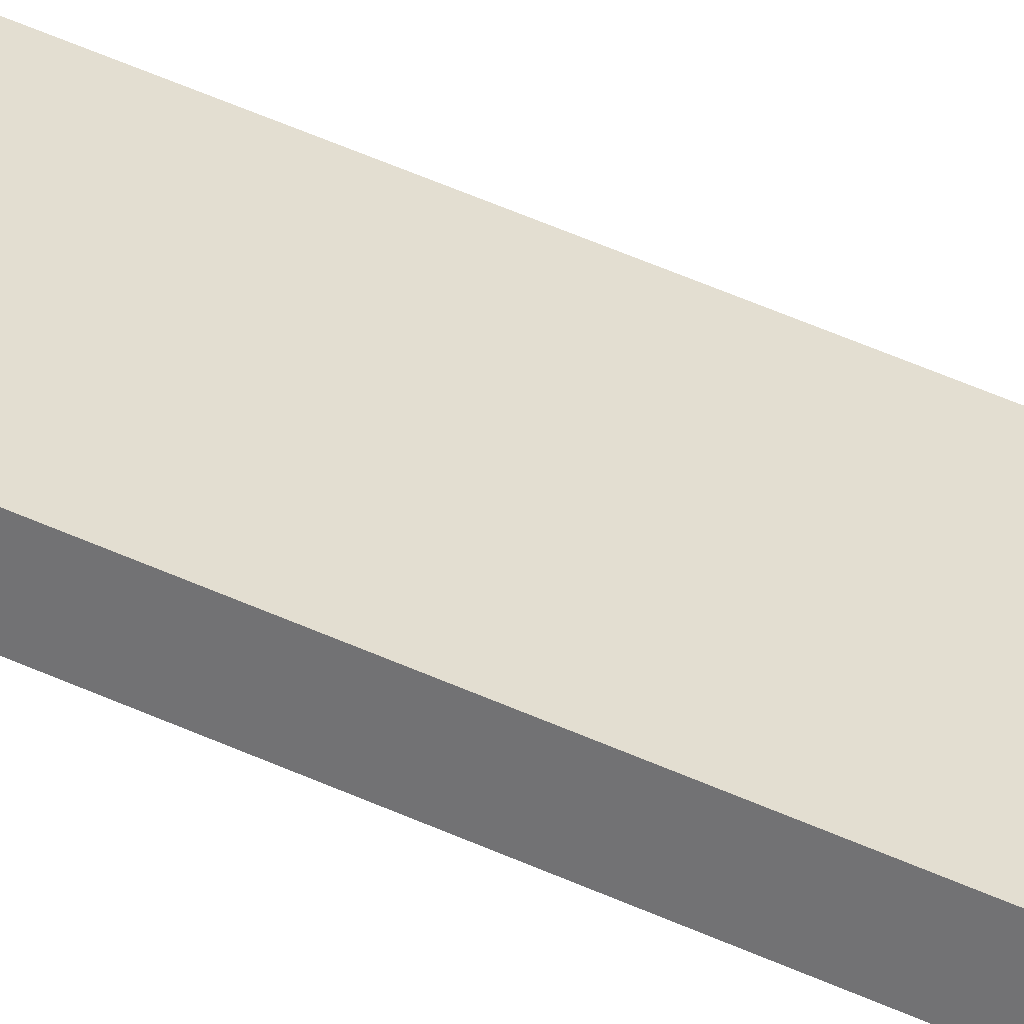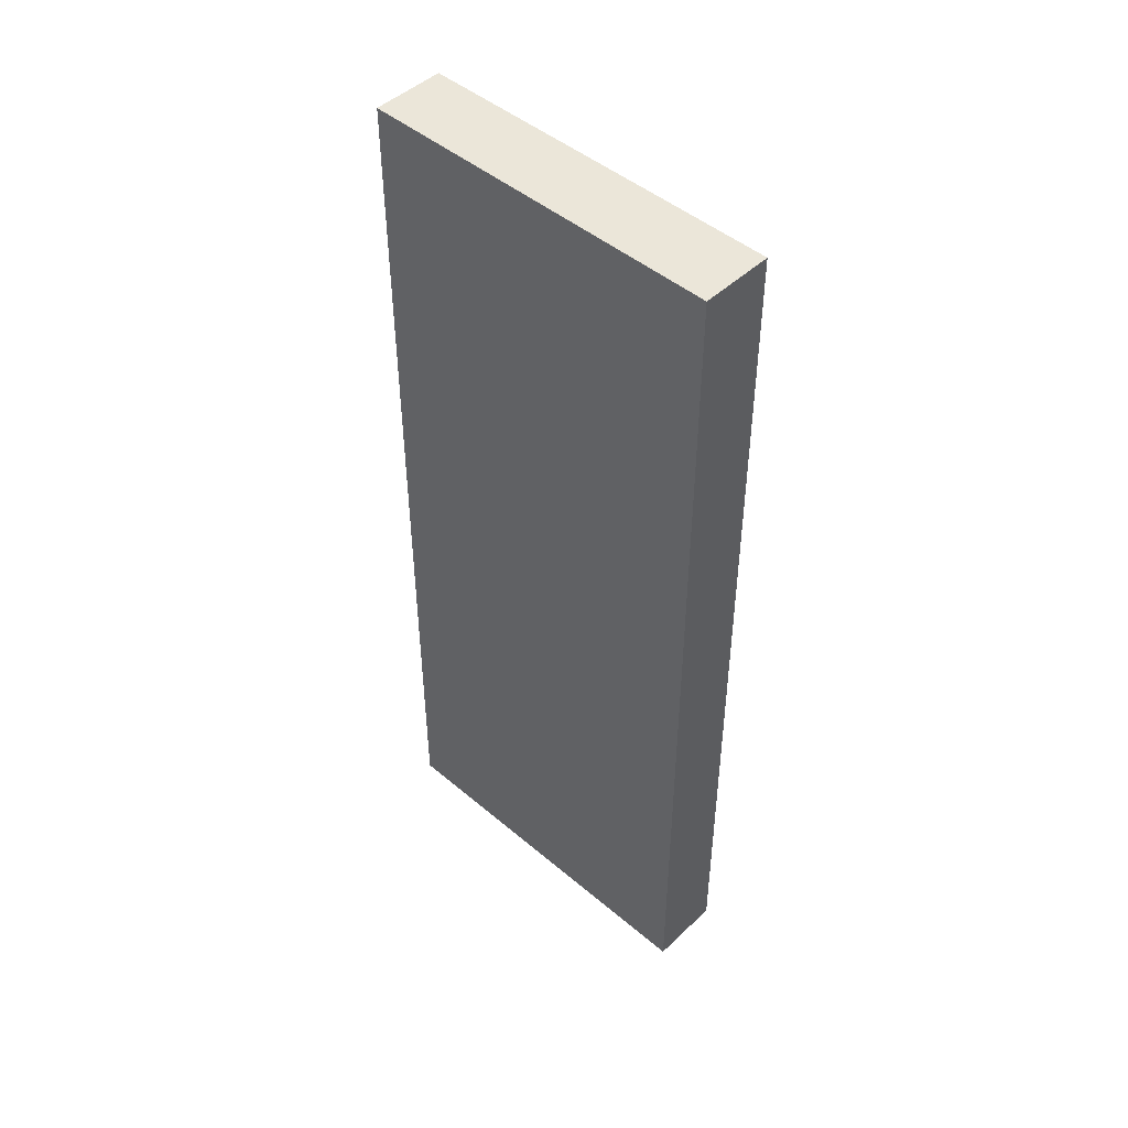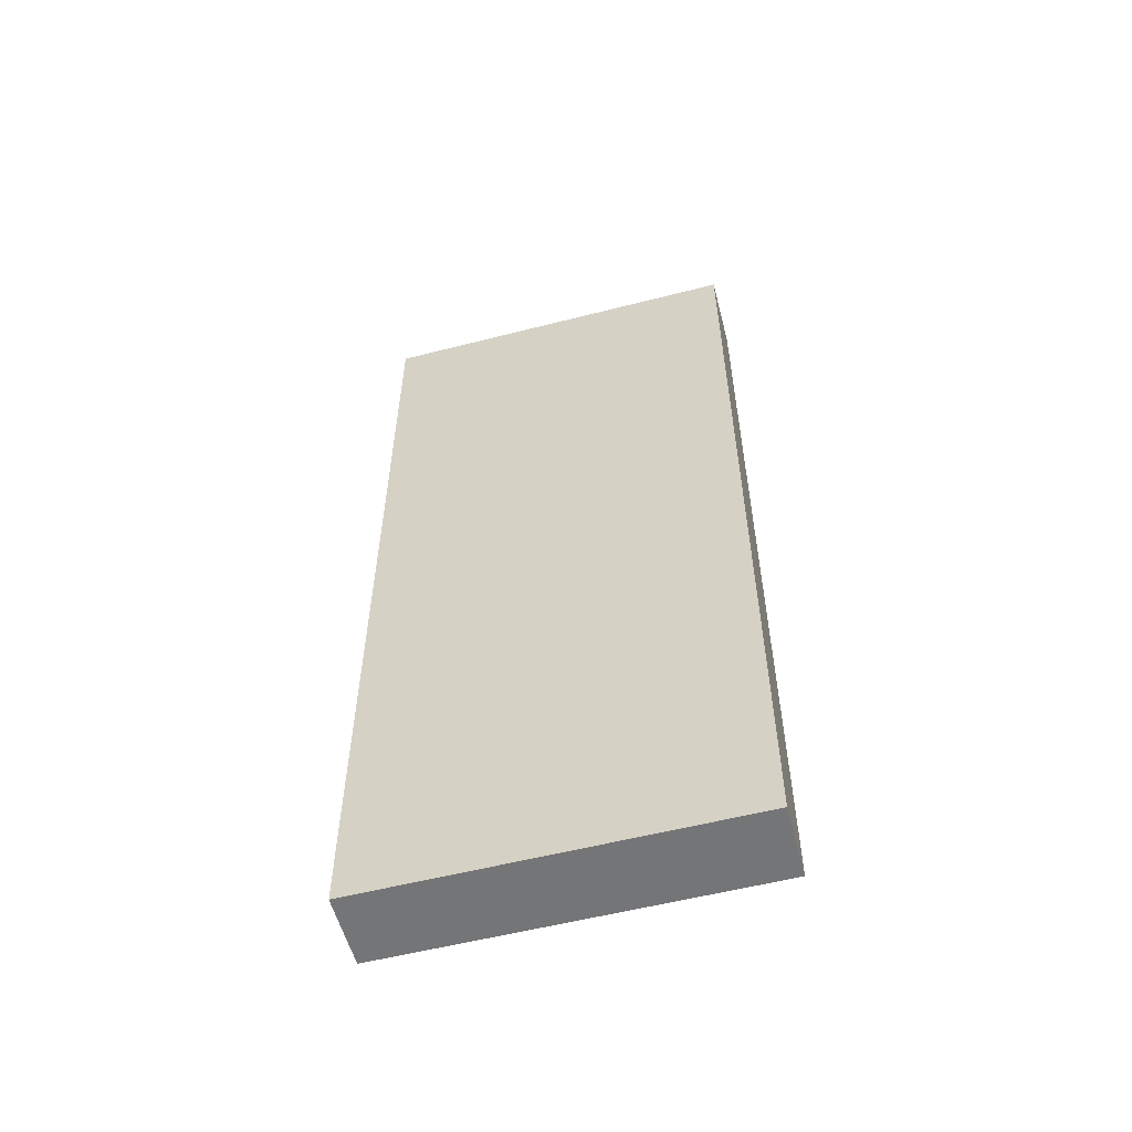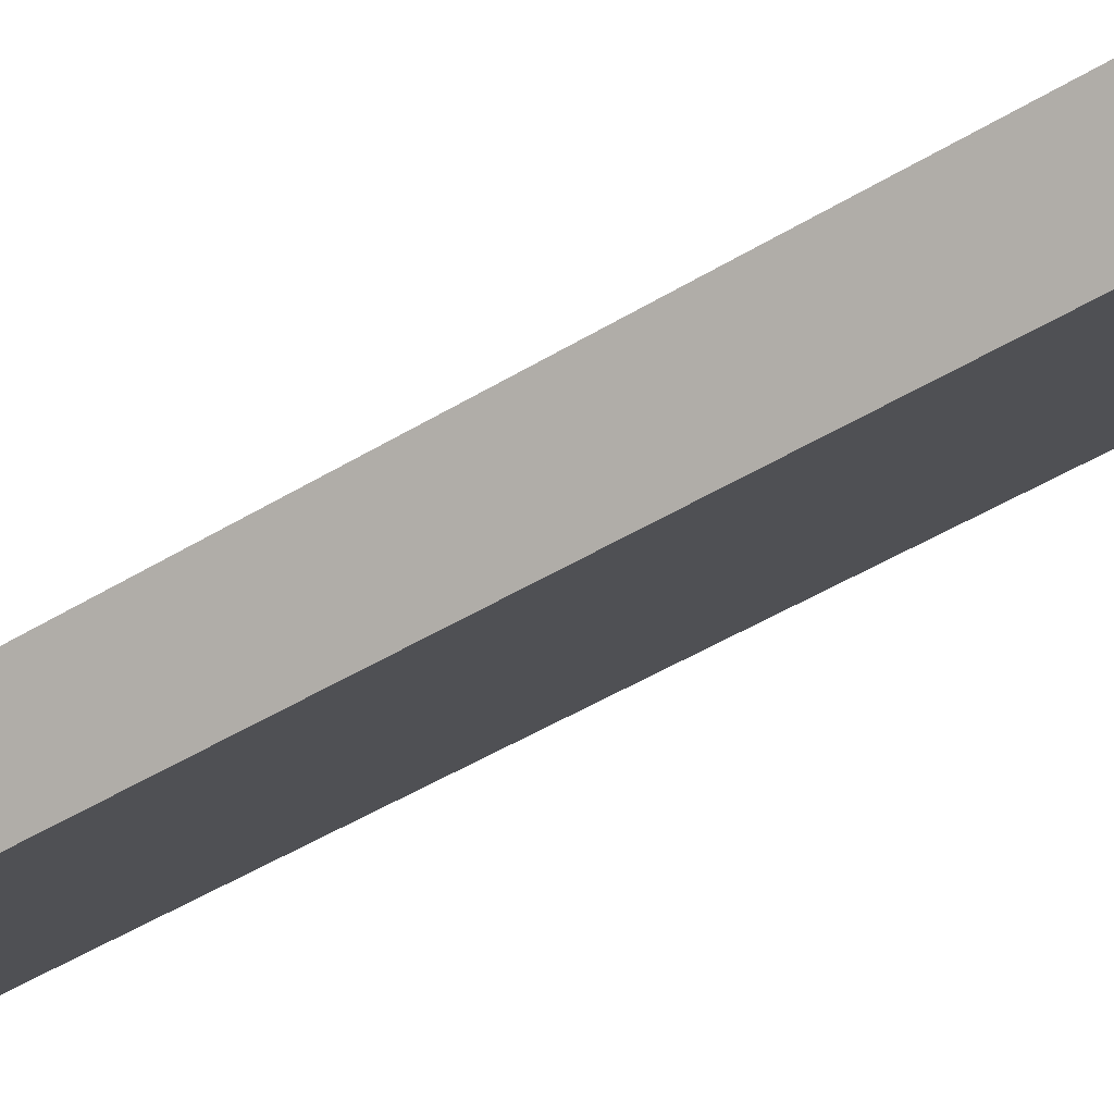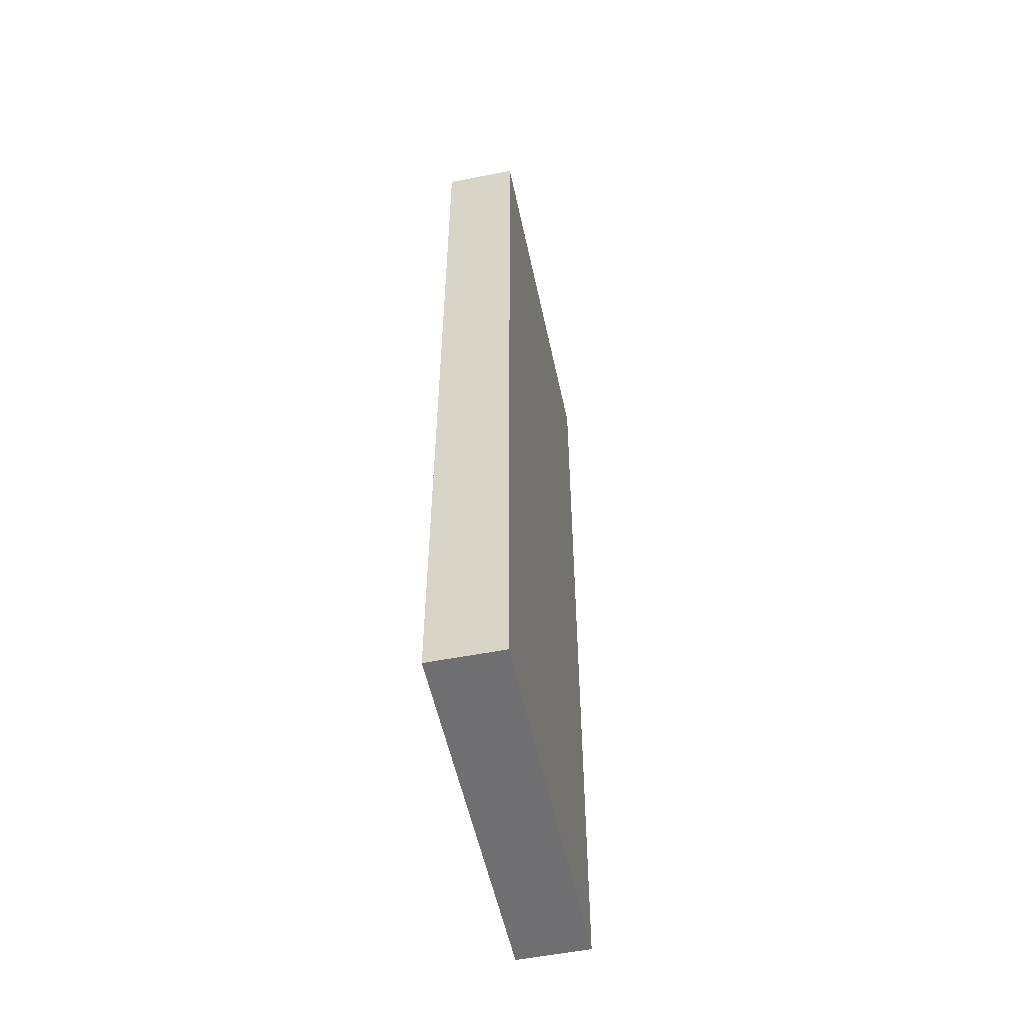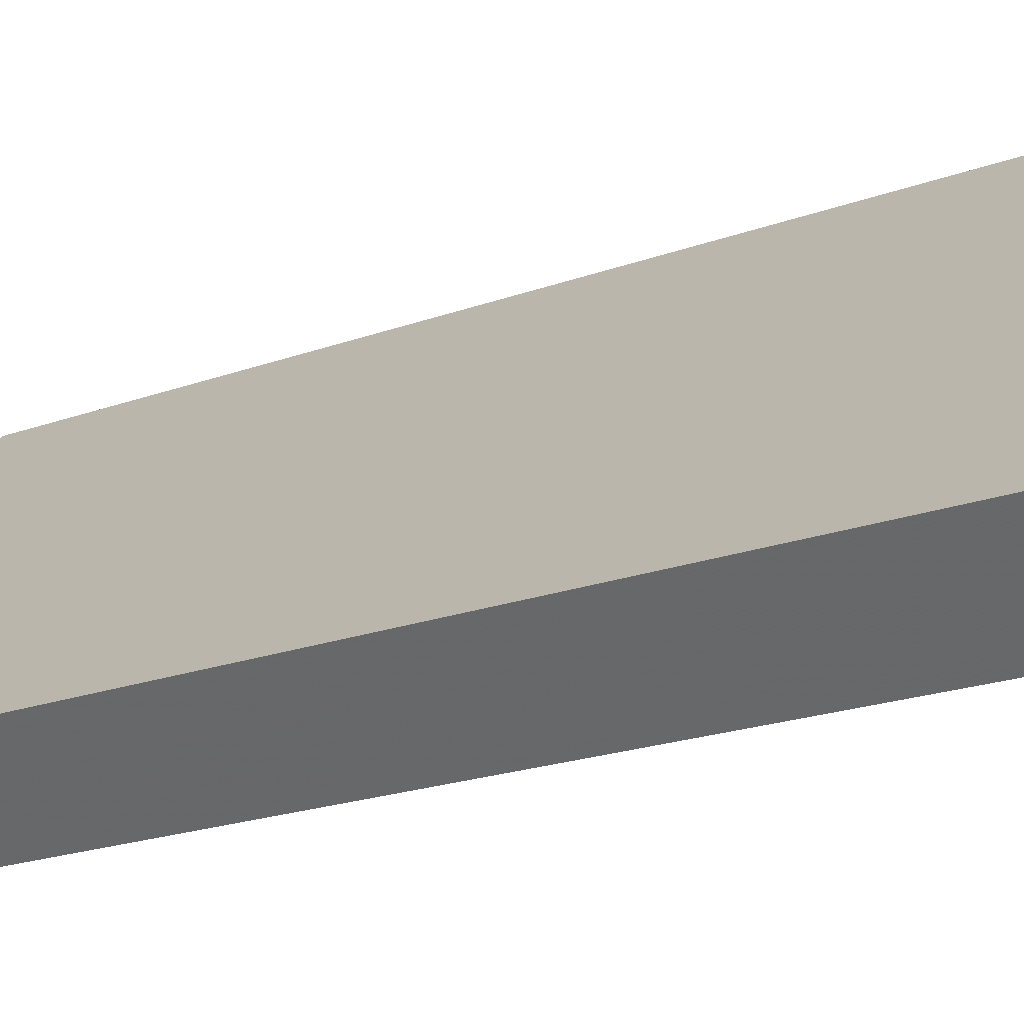
<metadata>
{"format":"obj","ext":"obj","renderer":"f3d","projection":"perspective","resolution":1024,"background":"white","views":[{"elev":75.7,"azim":111.8,"up":"+Z"},{"elev":47.1,"azim":-178.7,"up":"+Y"},{"elev":-56.5,"azim":152.6,"up":"+Y"},{"elev":-46.4,"azim":-55.0,"up":"+Z"},{"elev":-54.7,"azim":-120.3,"up":"+Y"},{"elev":-15.8,"azim":-49.3,"up":"+Z"}]}
</metadata>
<code>
g default
v 3.044 0 1.846
v 2.122 0 2.858
v -3.035 0 -1.834
v -2.115 0 -2.859
v 3.044 17.35 1.846
v 2.122 17.35 2.858
v -3.035 17.35 -1.834
v -2.115 17.35 -2.859
f 2 1 3
f 4 3 1
f 6 5 7
f 8 7 5
f 2 1 5
f 5 6 2
f 3 2 6
f 6 7 3
f 4 3 7
f 7 8 4
f 1 4 8
f 8 5 1

</code>
